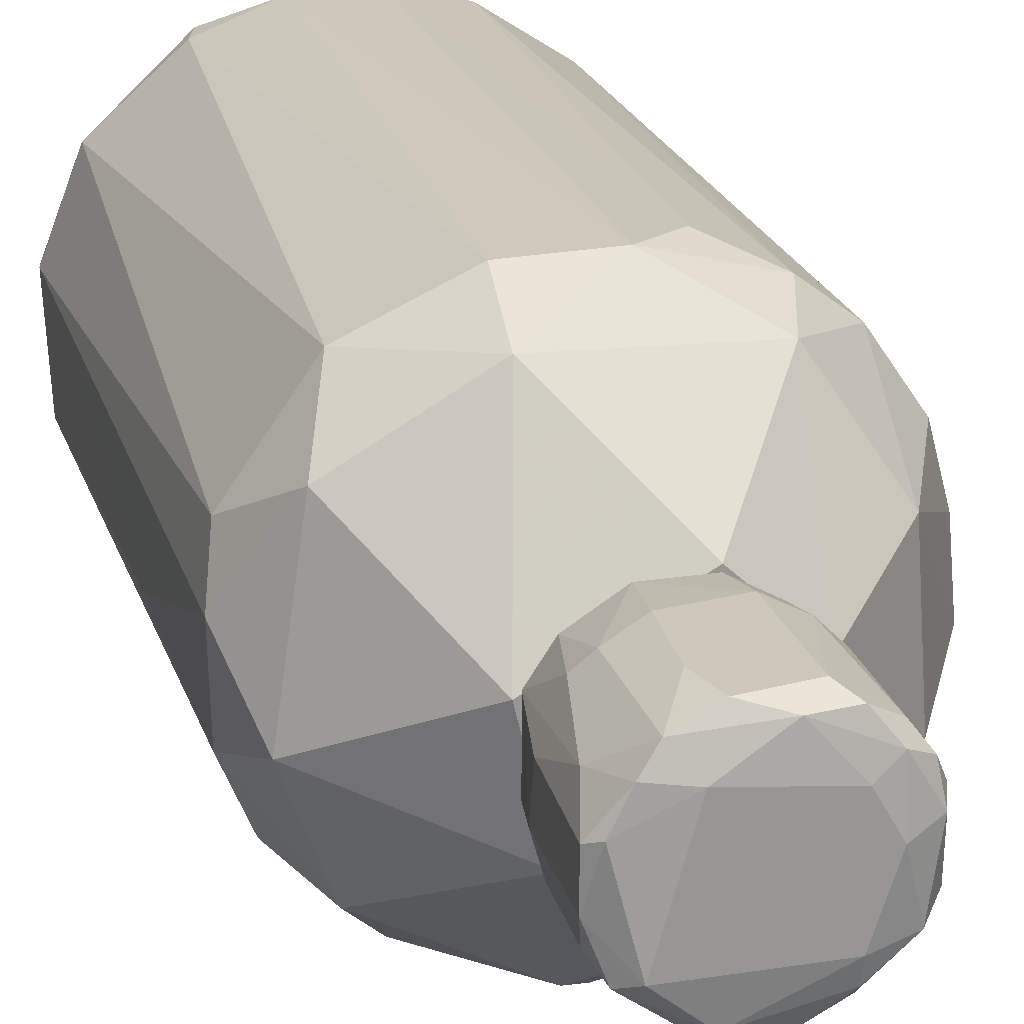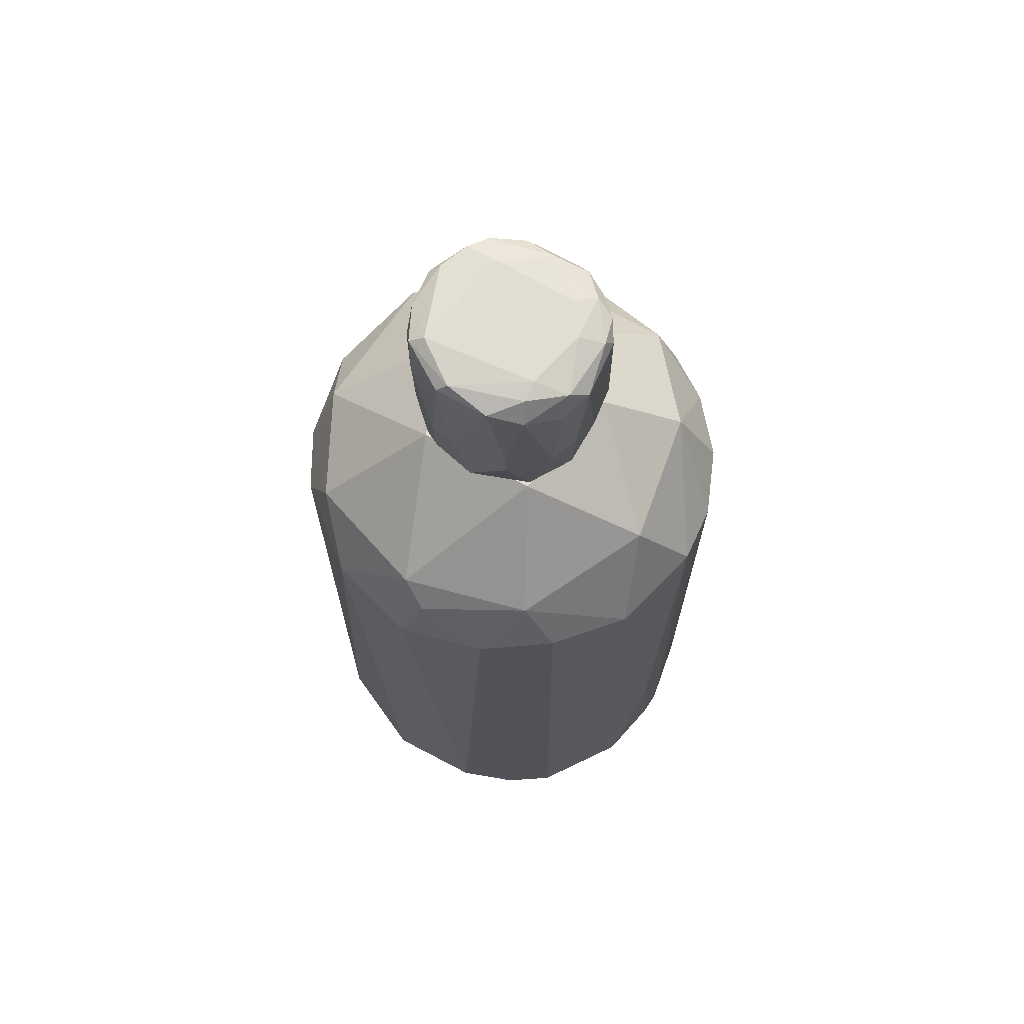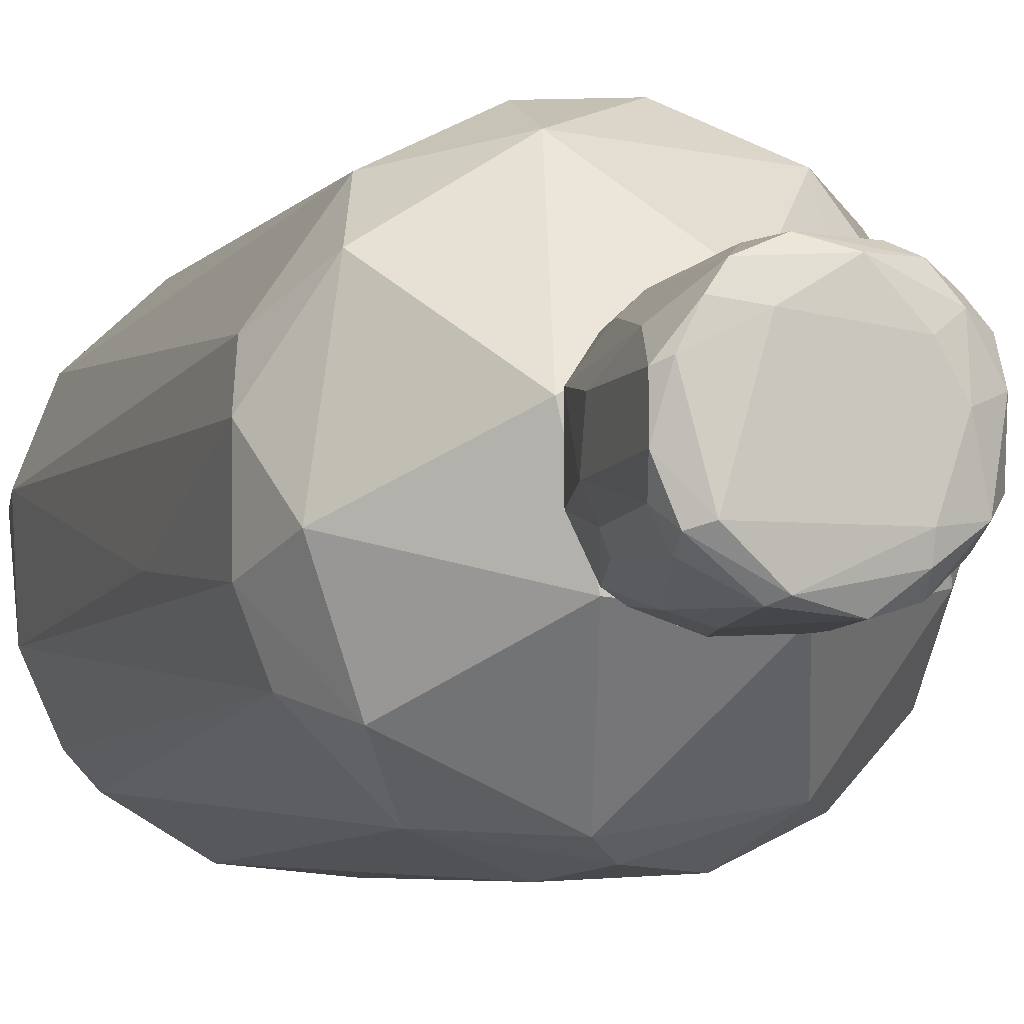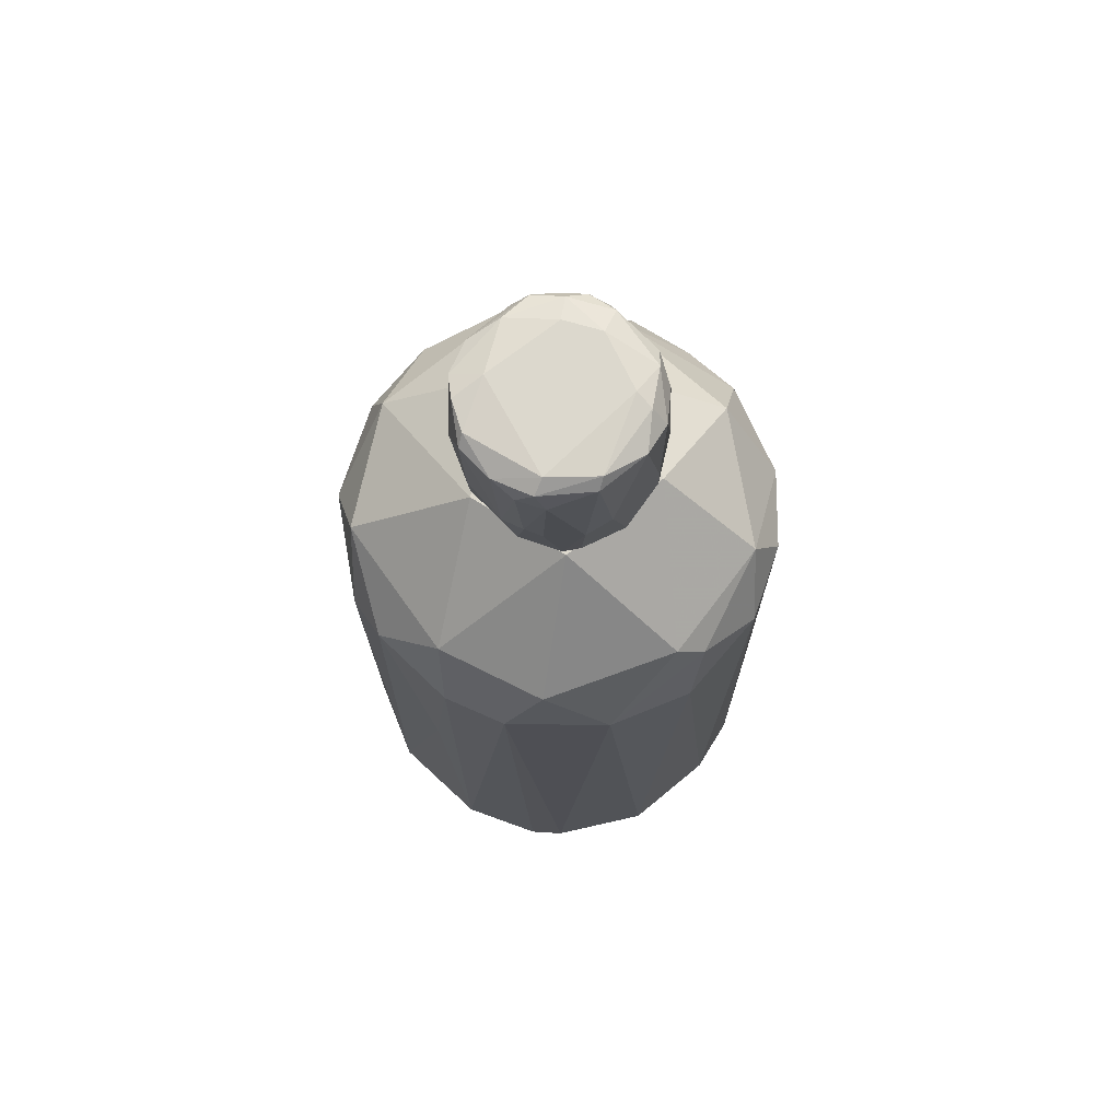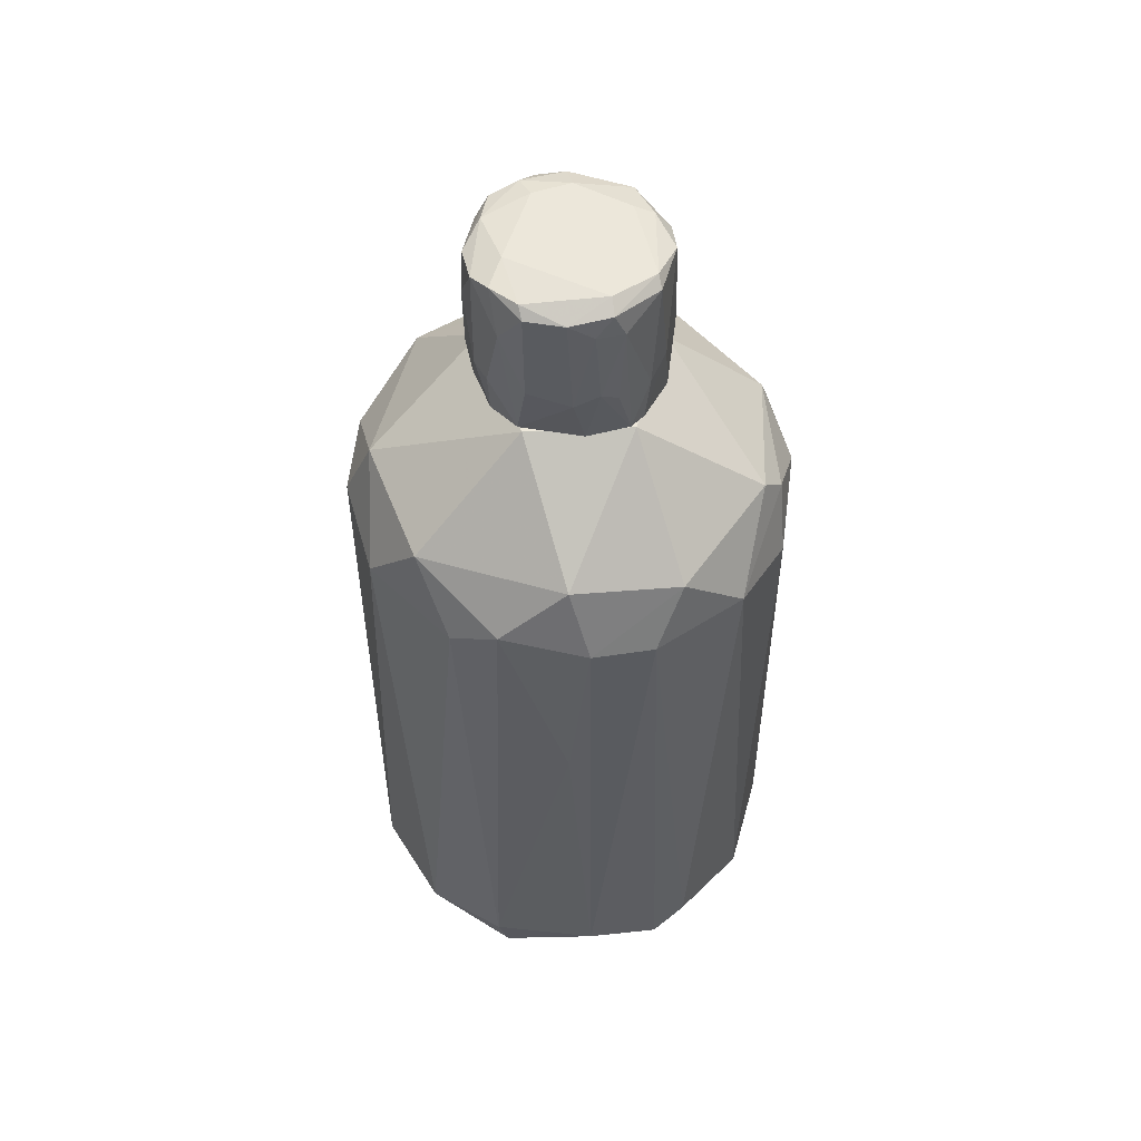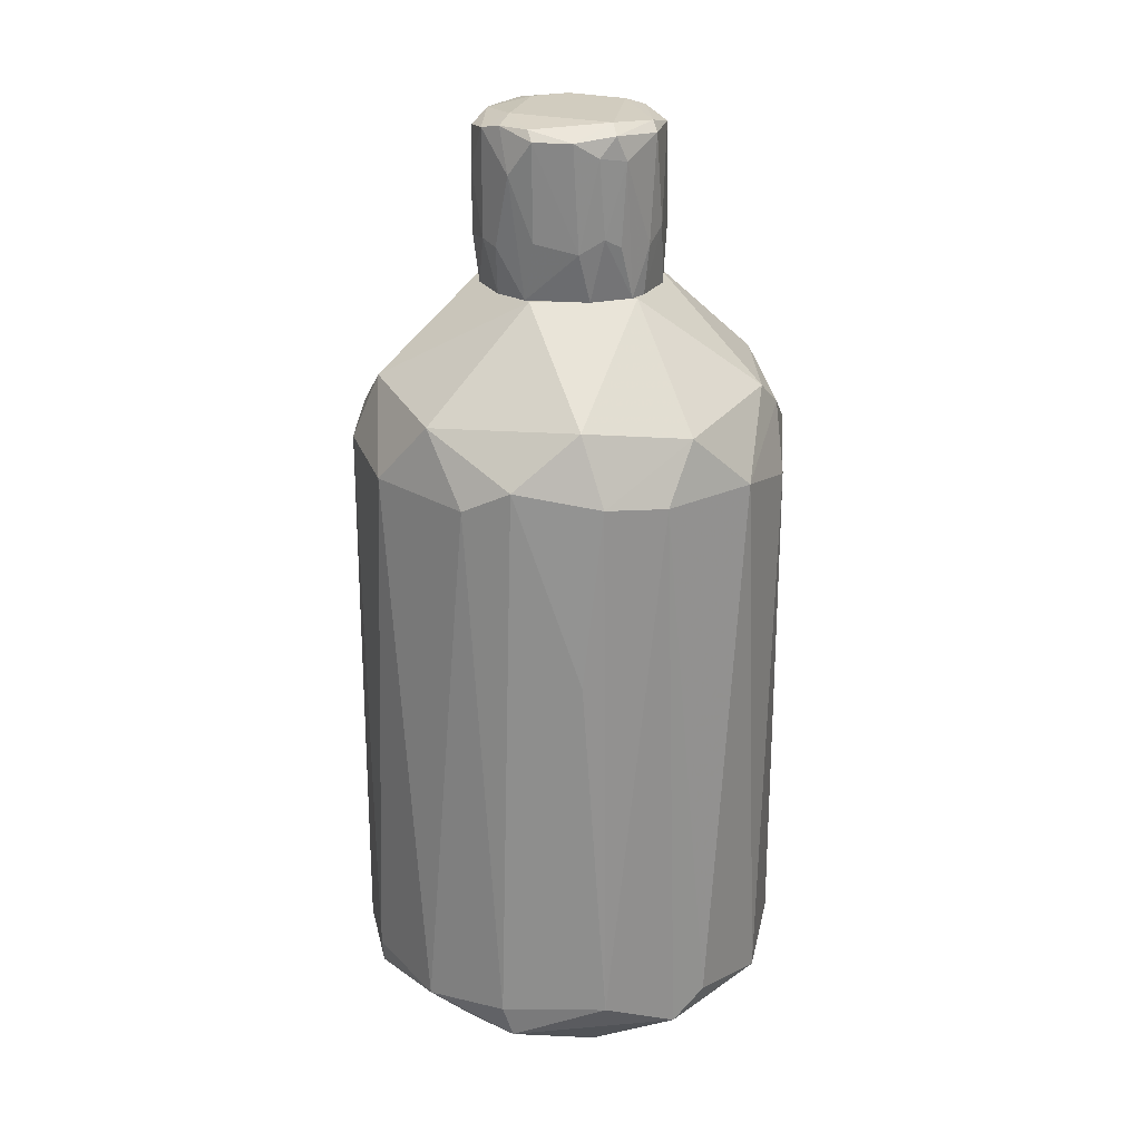
<metadata>
{"format":"obj","ext":"obj","renderer":"f3d","projection":"perspective","resolution":1024,"background":"white","views":[{"elev":21.9,"azim":164.6,"up":"+Z"},{"elev":68.6,"azim":-156.1,"up":"+Y"},{"elev":-5.3,"azim":160.8,"up":"+Z"},{"elev":72.4,"azim":135.7,"up":"+Y"},{"elev":53.1,"azim":100.4,"up":"+Y"},{"elev":24.0,"azim":97.1,"up":"+Y"}]}
</metadata>
<code>
o convex_0
v 0.415 -0.0678 -0.07486
v -0.4163 -0.8343 -0.02872
v -0.407 -0.8435 -0.07486
v -0.3239 0.4494 -0.1118
v -0.03758 0.3107 0.4146
v 0.1933 -0.8436 0.3684
v 0.1287 -0.8343 -0.3982
v 0.01783 0.3661 -0.3982
v 0.3226 0.394 0.2206
v -0.3054 -0.8159 0.2945
v 0.4058 -0.8526 0.06348
v -0.3794 0.2831 0.1836
v -0.25 -0.8159 -0.3427
v 0.2949 0.3847 -0.2596
v -0.04678 0.5881 0.1744
v -0.3516 0.2923 -0.2319
v -0.213 -0.9452 -0.06566
v 0.3319 -0.8435 -0.2504
v 0.1194 0.5881 -0.1395
v -0.04678 -0.8343 0.4146
v -0.1115 0.2923 -0.4074
v 0.2764 0.2738 0.3222
v -0.2223 0.2831 0.3591
v 0.415 0.3109 0.05429
v 0.3503 -0.8066 0.2391
v 0.2395 -0.9359 0.1744
v 0.221 0.2738 -0.3612
v -0.4163 0.2924 -0.05638
v 0.09172 -0.9266 -0.3151
v -0.1946 -0.9266 0.2667
v -0.1022 0.5881 -0.158
v 0.1102 0.2923 0.4053
v -0.05606 -0.8066 -0.4167
v 0.3595 0.274 -0.2227
v -0.407 -0.8157 0.1098
v -0.3054 0.4494 0.1467
v 0.06397 0.2369 -0.4167
v -0.3701 -0.8066 -0.2042
v 0.1656 0.5881 0.05429
v 0.4058 -0.7788 -0.1211
v -0.2408 0.3107 -0.3427
v 0.3965 0.2647 0.1467
v 0.1194 0.4218 0.3498
v 0.2856 -0.9359 -0.08405
v 0.3688 0.4123 -0.06566
v -0.2038 -0.9175 -0.2781
v -0.1669 -0.8066 0.3869
v 0.2949 -0.788 -0.3058
v -0.1854 0.4032 0.3315
v 0.08245 -0.7974 0.4146
v -0.1669 0.5881 0.06356
v 0.415 -0.7881 0.08204
v -0.4163 0.2647 0.06356
v -0.1761 0.4125 -0.3336
v 0.06397 -0.9175 0.3406
v -0.3331 -0.9175 0.07276
v -0.3054 0.274 0.2945
v 0.2118 -0.7881 0.3684
v 0.06397 0.4125 -0.3705
v -0.1207 0.2369 0.4053
v 0.4058 0.2831 -0.1119
v -0.1669 -0.8066 -0.389
v -0.407 -0.4926 -0.1211
v -0.3608 -0.7973 0.2206
f 57 12 64
f 11 25 26
f 25 6 26
f 4 16 28
f 7 18 29
f 17 26 30
f 15 19 31
f 7 29 33
f 27 14 34
f 4 28 36
f 21 8 37
f 27 7 37
f 8 27 37
f 7 33 37
f 33 21 37
f 16 13 38
f 19 15 39
f 11 18 40
f 18 34 40
f 13 16 41
f 9 22 42
f 24 9 42
f 22 25 42
f 22 9 43
f 5 32 43
f 32 22 43
f 9 39 43
f 39 15 43
f 18 11 44
f 11 26 44
f 26 17 44
f 17 29 44
f 29 18 44
f 14 19 45
f 9 24 45
f 39 9 45
f 19 39 45
f 29 17 46
f 33 29 46
f 3 38 46
f 38 13 46
f 23 10 47
f 10 30 47
f 30 20 47
f 18 7 48
f 7 27 48
f 34 18 48
f 27 34 48
f 23 5 49
f 5 43 49
f 43 15 49
f 5 20 50
f 20 6 50
f 32 5 50
f 31 4 51
f 15 31 51
f 4 36 51
f 36 49 51
f 49 15 51
f 1 24 52
f 25 11 52
f 40 1 52
f 11 40 52
f 24 42 52
f 42 25 52
f 28 2 53
f 35 12 53
f 2 35 53
f 12 36 53
f 36 28 53
f 16 4 54
f 8 21 54
f 4 31 54
f 41 16 54
f 21 41 54
f 6 20 55
f 26 6 55
f 20 30 55
f 30 26 55
f 2 3 56
f 30 10 56
f 17 30 56
f 10 35 56
f 35 2 56
f 3 46 56
f 46 17 56
f 10 23 57
f 36 12 57
f 23 49 57
f 49 36 57
f 25 22 58
f 6 25 58
f 22 32 58
f 50 6 58
f 32 50 58
f 19 14 59
f 27 8 59
f 14 27 59
f 31 19 59
f 8 54 59
f 54 31 59
f 20 5 60
f 5 23 60
f 47 20 60
f 23 47 60
f 24 1 61
f 34 14 61
f 1 40 61
f 40 34 61
f 14 45 61
f 45 24 61
f 21 33 62
f 13 41 62
f 41 21 62
f 46 13 62
f 33 46 62
f 3 2 63
f 2 28 63
f 28 16 63
f 38 3 63
f 16 38 63
f 35 10 64
f 12 35 64
f 10 57 64
o convex_1
v 0.06396 0.8098 0.1745
v -0.06528 0.6713 -0.1766
v -0.06528 0.7174 -0.1766
v 0.1748 0.856 -0.07492
v 0.1564 0.5881 0.06355
v -0.1761 0.8652 0.05434
v -0.1115 0.5881 0.1282
v 0.09168 0.5881 -0.1488
v 0.05472 0.9022 -0.1581
v 0.1379 0.9022 0.1098
v -0.1577 0.5881 -0.07492
v -0.1484 0.8929 -0.08416
v -0.08375 0.8929 0.156
v 0.04548 0.5881 0.1652
v -0.1207 0.9114 0.01737
v 0.1841 0.8837 0.0451
v 0.1564 0.5881 -0.05647
v -0.05604 0.662 0.1745
v -0.1669 0.6898 0.08203
v -0.09299 0.8652 -0.1581
v 0.008528 0.5881 -0.1766
v 0.1379 0.6805 0.119
v 0.0732 0.8837 -0.1673
v 0.1287 0.9114 -0.0934
v -0.1669 0.7082 -0.08416
v -0.1022 0.5881 -0.1488
v -0.1669 0.5881 0.01737
v 0.04548 0.8837 0.1745
v 0.1471 0.8467 -0.1211
v -0.1299 0.8744 0.1282
v -0.02832 0.8837 -0.1766
v 0.0732 0.9114 0.1005
v 0.1748 0.6805 -0.03798
v -0.1761 0.8652 -0.05647
v -0.1392 0.699 -0.1303
v -0.08375 0.9114 -0.0934
v 0.1471 0.6898 -0.1119
v -0.1115 0.6713 0.1467
v -0.1761 0.6713 -0.0195
v -0.05604 0.8652 0.1745
v 0.1102 0.8929 0.1467
v 0.1656 0.819 0.09127
v -0.1669 0.8929 0.03585
v -0.1484 0.8467 -0.1119
v 0.04548 0.7082 -0.1766
v 0.1102 0.6898 0.1467
v 0.1564 0.8929 -0.1026
v 0.1194 0.5881 0.119
v -0.01908 0.9022 0.156
v -0.0468 0.5881 0.1652
v 0.09168 0.6805 -0.1581
v 0.1748 0.699 0.0451
v -0.1761 0.6713 0.05434
v 0.05472 0.6805 0.1745
v 0.1841 0.8837 -0.02874
v -0.1207 0.9022 0.1098
v 0.1194 0.5881 -0.1303
v -0.1484 0.5881 0.08203
v 0.1656 0.9022 0.05434
v -0.08375 0.9022 -0.1303
v -0.1484 0.6713 0.1098
v -0.1577 0.8837 0.09127
v 0.1656 0.7082 -0.08416
v -0.08375 0.9114 0.08203
f 120 113 128
f 69 71 72
f 72 71 75
f 71 69 78
f 69 72 81
f 66 67 85
f 72 75 85
f 66 85 90
f 85 75 90
f 75 71 91
f 82 65 92
f 67 84 95
f 85 67 95
f 73 87 95
f 88 79 96
f 69 81 97
f 67 66 99
f 84 67 99
f 75 89 99
f 66 90 99
f 90 75 99
f 76 79 100
f 88 73 100
f 79 88 100
f 89 75 103
f 75 91 103
f 70 98 103
f 98 89 103
f 92 77 104
f 82 92 104
f 77 94 104
f 102 82 104
f 94 102 104
f 92 65 105
f 74 96 105
f 80 74 106
f 86 69 106
f 74 105 106
f 79 76 107
f 98 70 107
f 76 98 107
f 76 84 108
f 98 76 108
f 89 98 108
f 84 99 108
f 99 89 108
f 72 85 109
f 85 95 109
f 95 87 109
f 105 65 110
f 86 106 110
f 106 105 110
f 87 73 111
f 73 88 111
f 68 93 111
f 93 87 111
f 78 69 112
f 69 86 112
f 110 78 112
f 86 110 112
f 77 92 113
f 92 105 113
f 105 96 113
f 71 78 114
f 78 82 114
f 82 102 114
f 102 71 114
f 87 93 115
f 72 109 115
f 109 87 115
f 97 80 116
f 69 97 116
f 106 69 116
f 80 106 116
f 83 70 117
f 70 103 117
f 103 91 117
f 65 82 118
f 82 78 118
f 110 65 118
f 78 110 118
f 97 68 119
f 80 97 119
f 68 111 119
f 111 88 119
f 94 77 120
f 79 107 120
f 77 113 120
f 81 72 121
f 93 101 121
f 115 93 121
f 72 115 121
f 91 71 122
f 83 117 122
f 117 91 122
f 74 80 123
f 88 96 123
f 96 74 123
f 80 119 123
f 119 88 123
f 84 76 124
f 73 95 124
f 95 84 124
f 76 100 124
f 100 73 124
f 71 102 125
f 102 94 125
f 122 71 125
f 83 122 125
f 70 83 126
f 107 70 126
f 94 120 126
f 120 107 126
f 83 125 126
f 125 94 126
f 93 68 127
f 68 97 127
f 97 81 127
f 101 93 127
f 81 121 127
f 121 101 127
f 96 79 128
f 113 96 128
f 79 120 128

</code>
